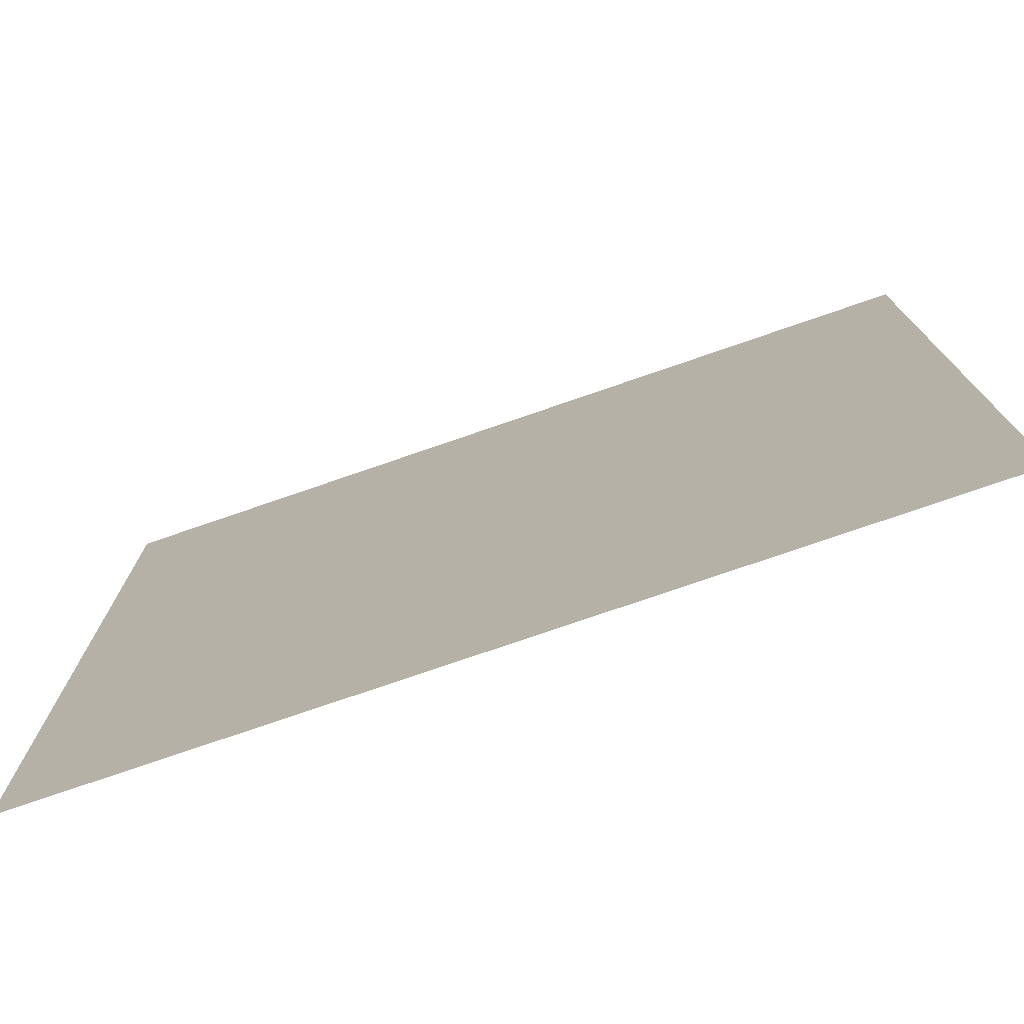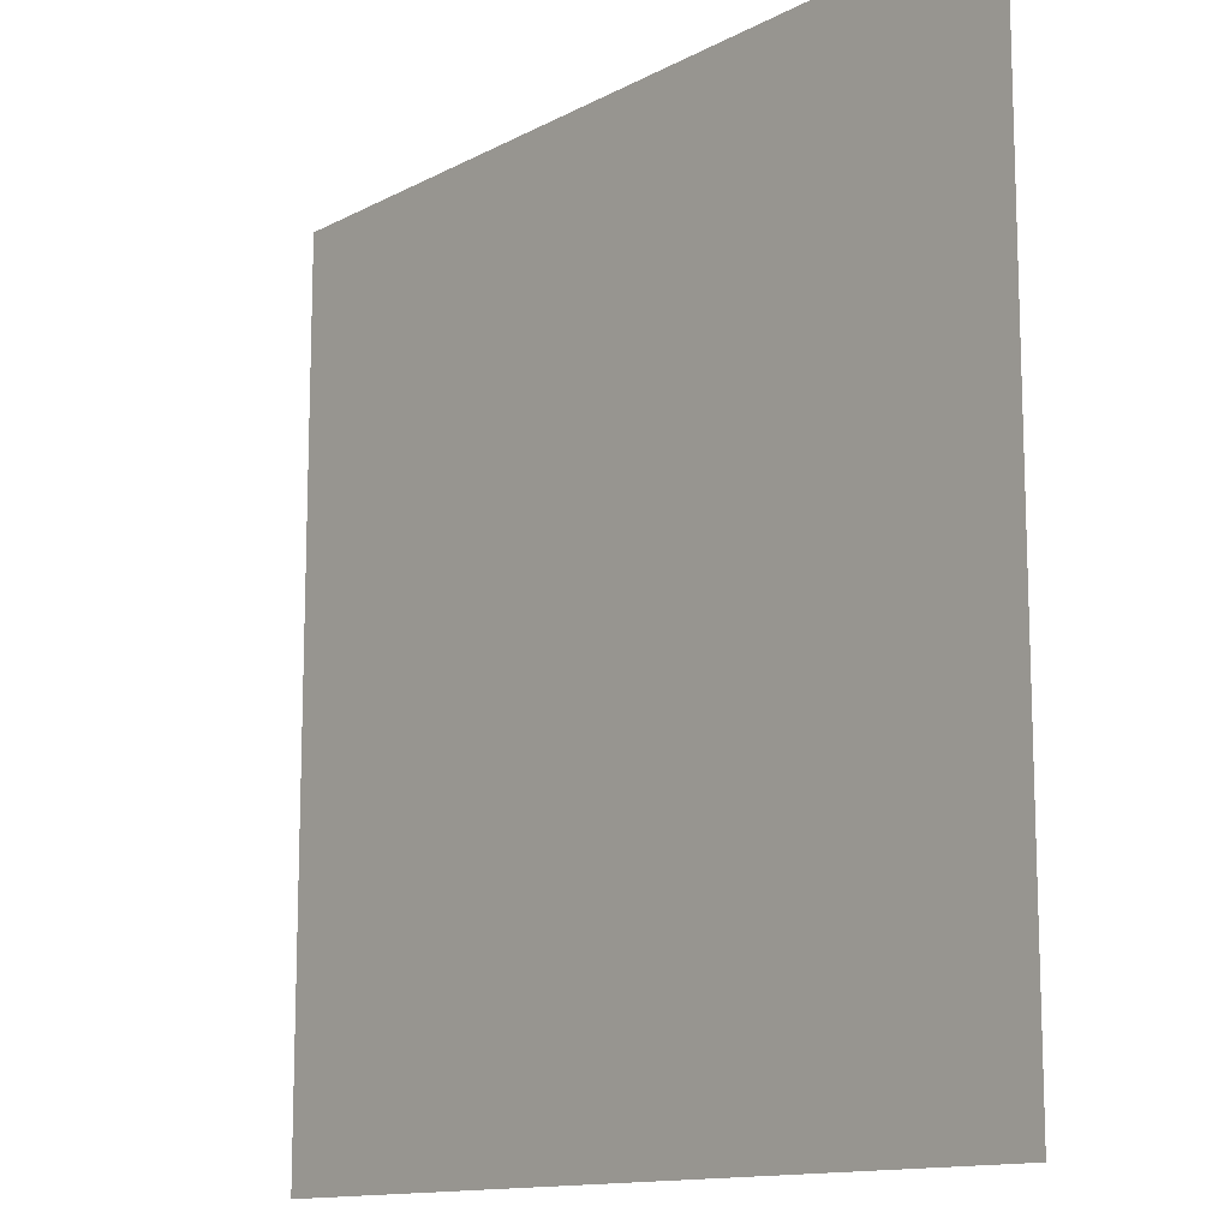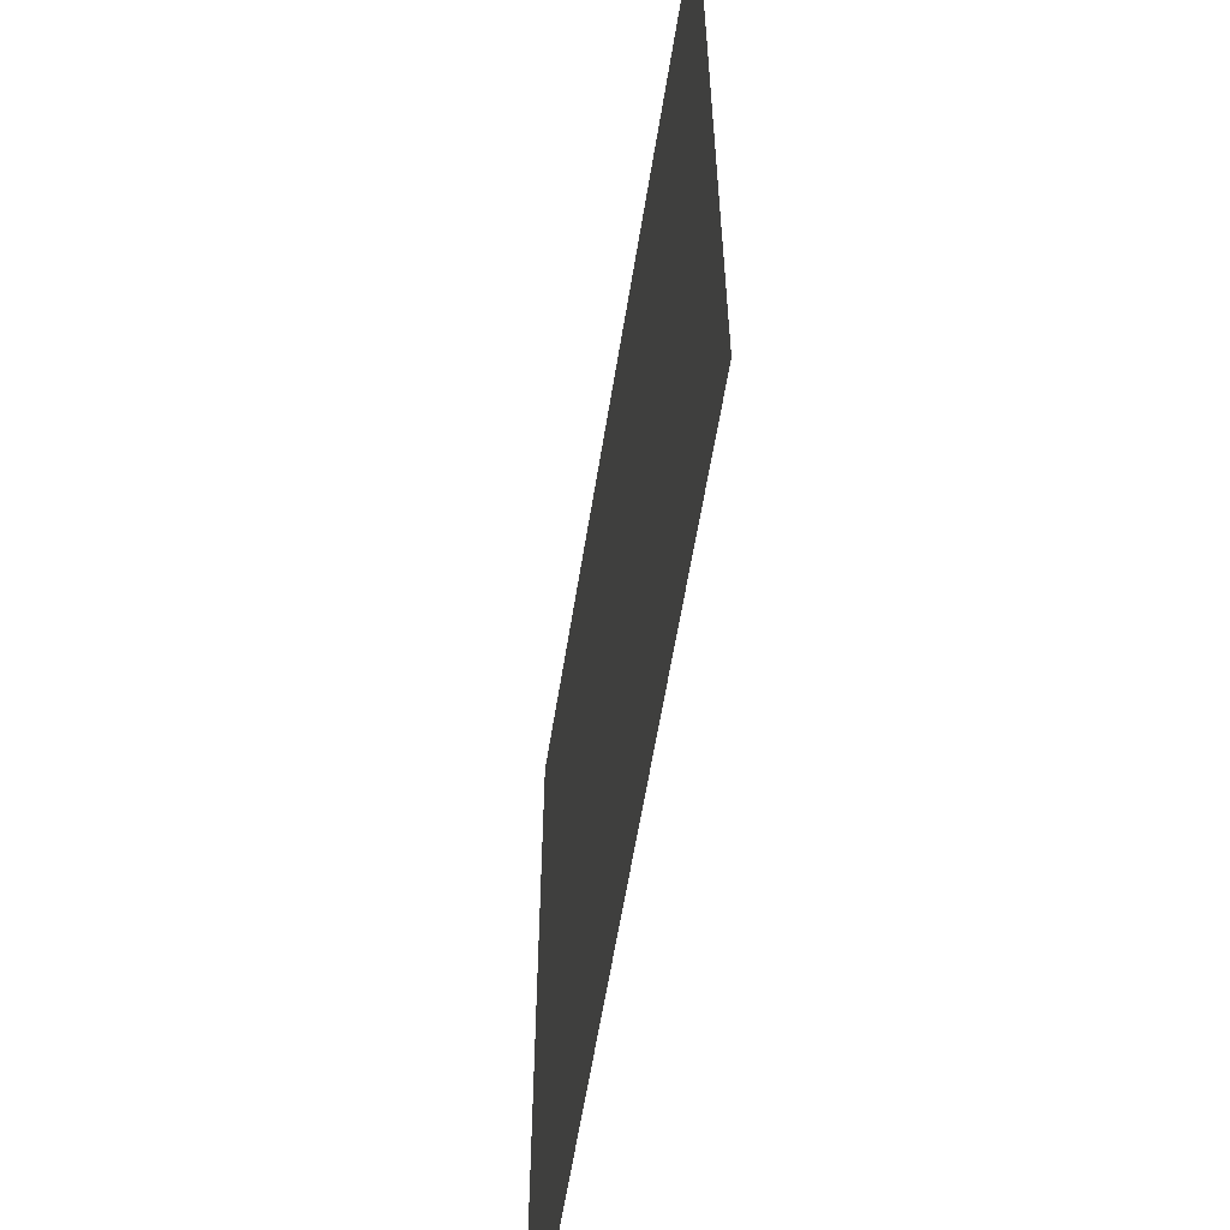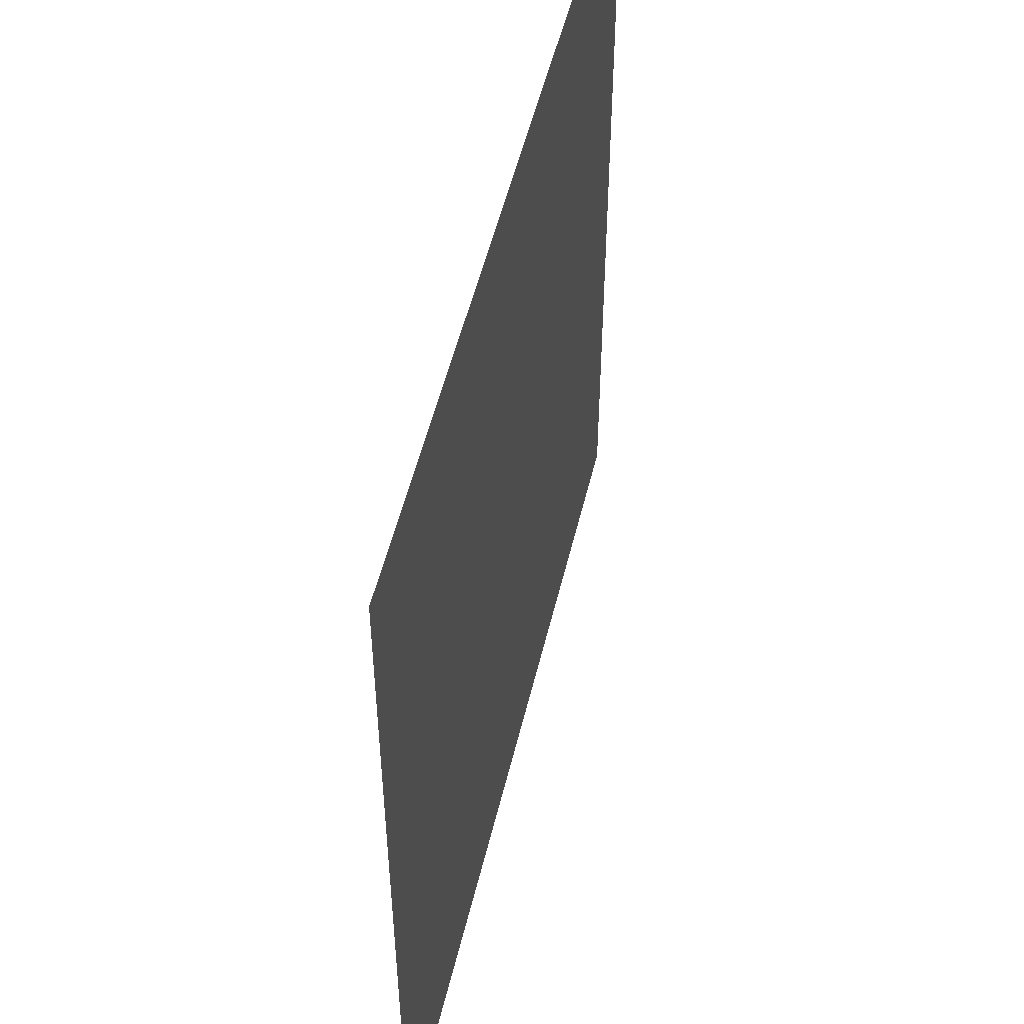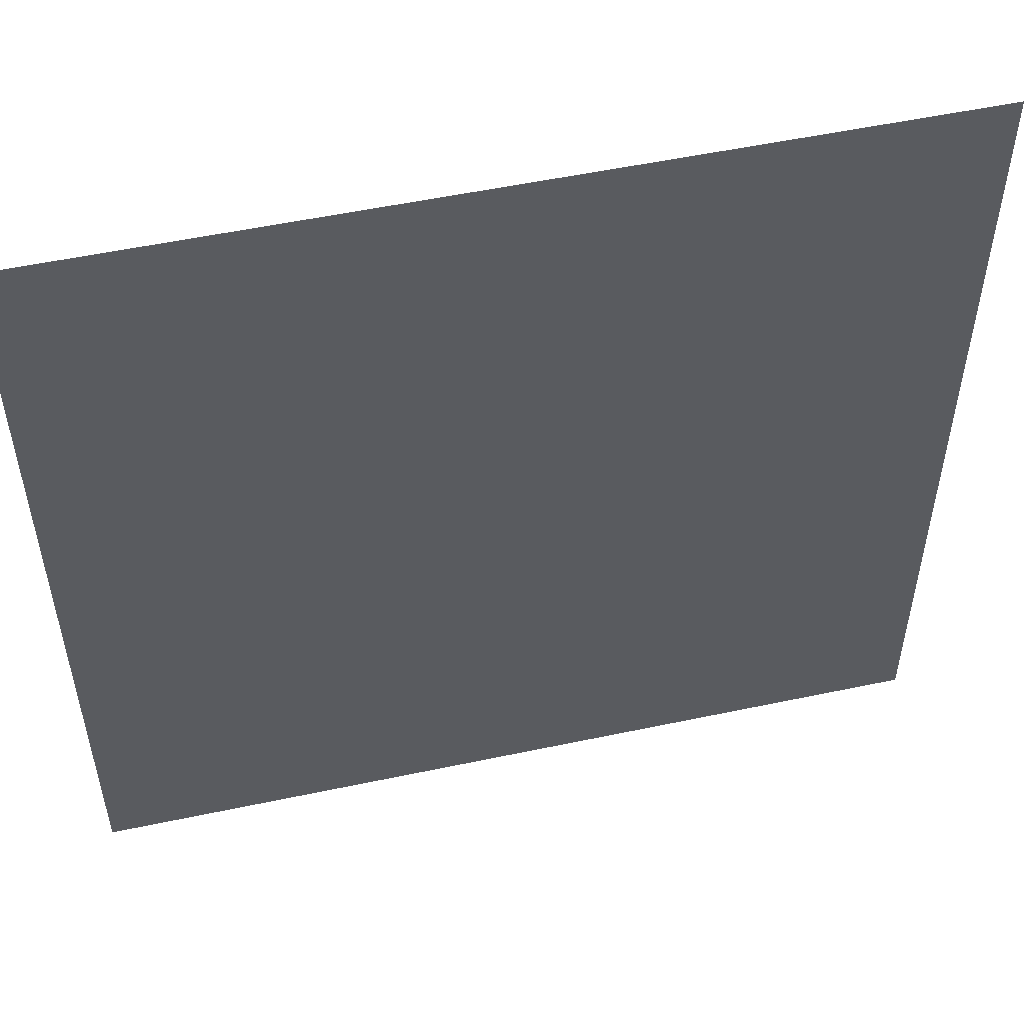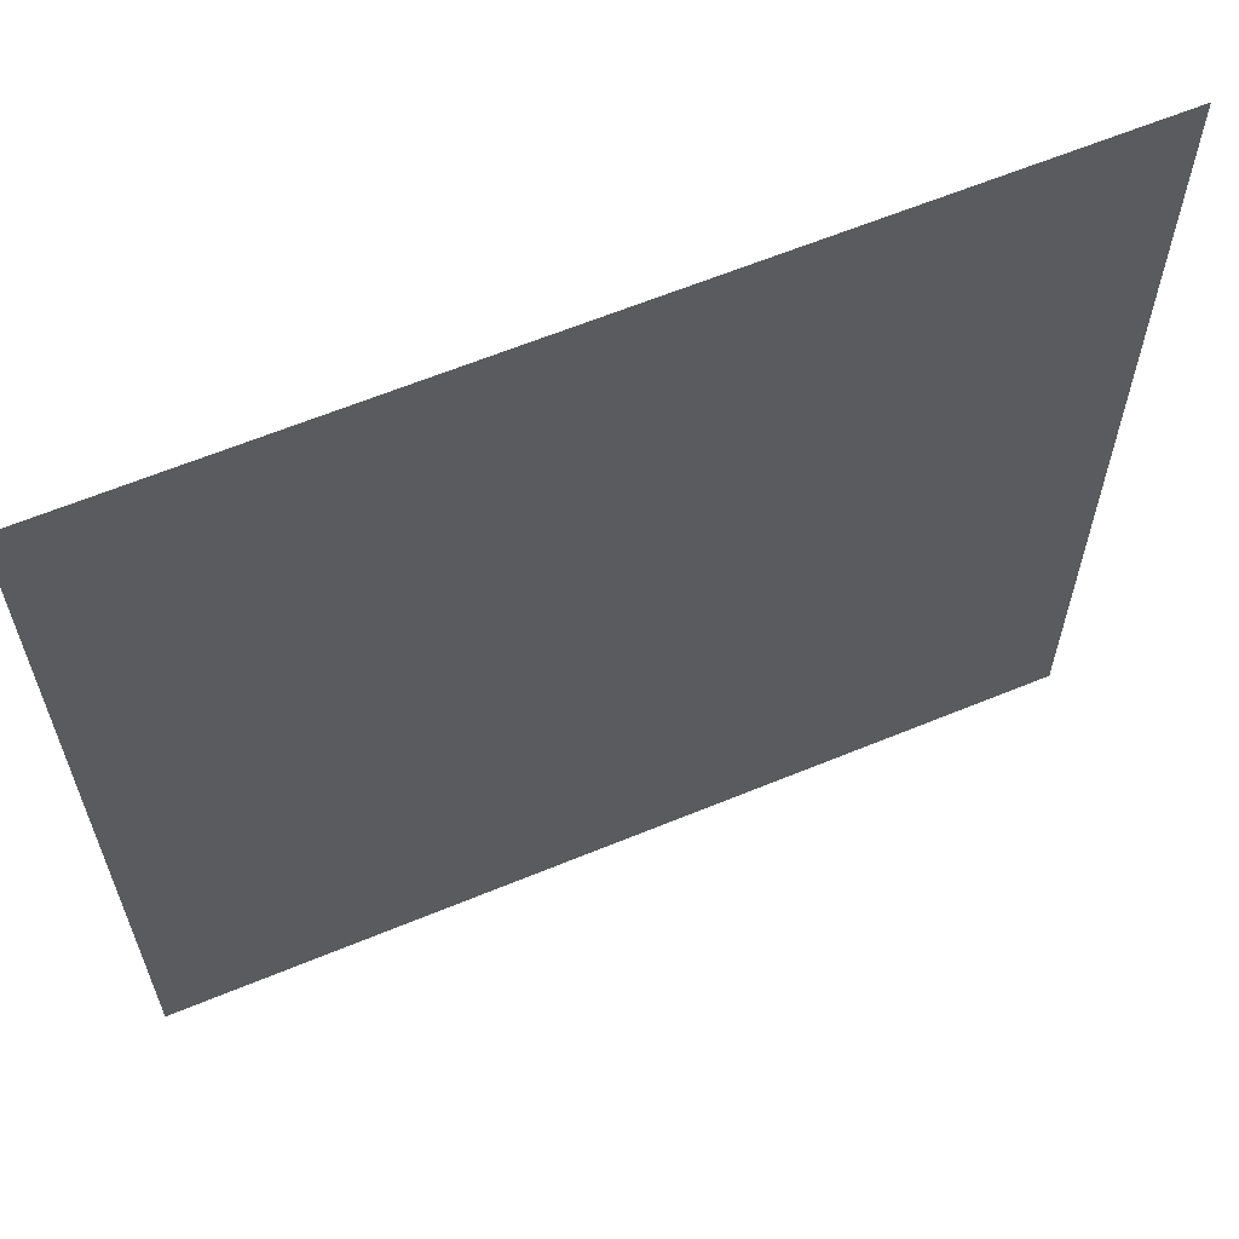
<metadata>
{"format":"obj","ext":"obj","renderer":"f3d","projection":"perspective","resolution":1024,"background":"white","views":[{"elev":-76.6,"azim":-161.0,"up":"+Z"},{"elev":-12.9,"azim":50.1,"up":"+Z"},{"elev":-60.0,"azim":80.9,"up":"+Z"},{"elev":52.4,"azim":103.4,"up":"+Z"},{"elev":53.3,"azim":167.2,"up":"+Z"},{"elev":62.7,"azim":-22.7,"up":"+Z"}]}
</metadata>
<code>
g areaPlane01
v -0 2.484e-07 3.009
v -0 2.484e-07 0.0006726
v 2.975 2.484e-07 0.0006726
v 2.975 2.484e-07 3.009
v -0 2.484e-07 3.009
v -2.975 2.484e-07 3.009
v -2.975 2.484e-07 0.0006726
v -0 2.484e-07 0.0006726
v -0 2.484e-07 -3.007
v 2.975 2.484e-07 -3.007
v 2.975 2.484e-07 0.0006726
v -0 2.484e-07 0.0006726
v -0 2.484e-07 -3.007
v -0 2.484e-07 0.0006726
v -2.975 2.484e-07 0.0006726
v -2.975 2.484e-07 -3.007
g areaPlane01_0
f 3 2 1
f 4 3 1
f 7 6 5
f 8 7 5
f 11 10 9
f 12 11 9
f 15 14 13
f 16 15 13

</code>
